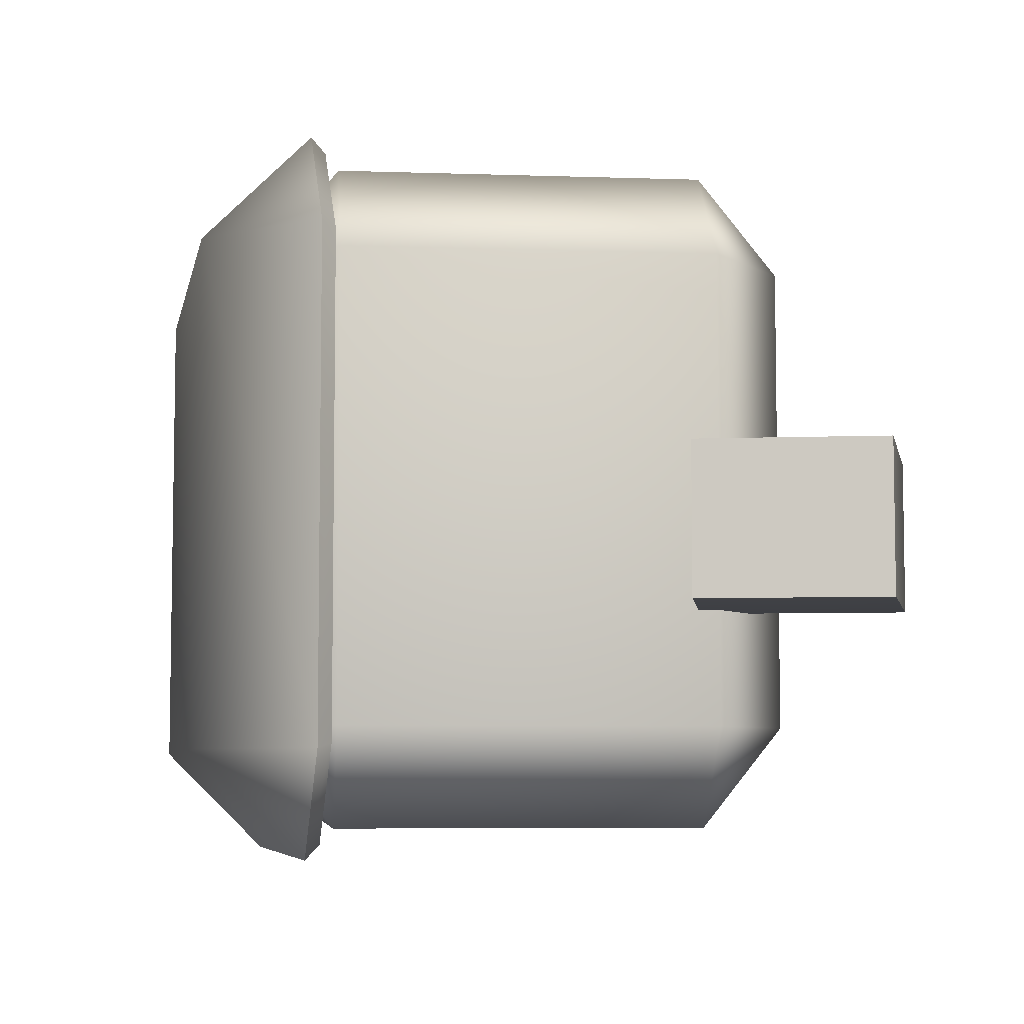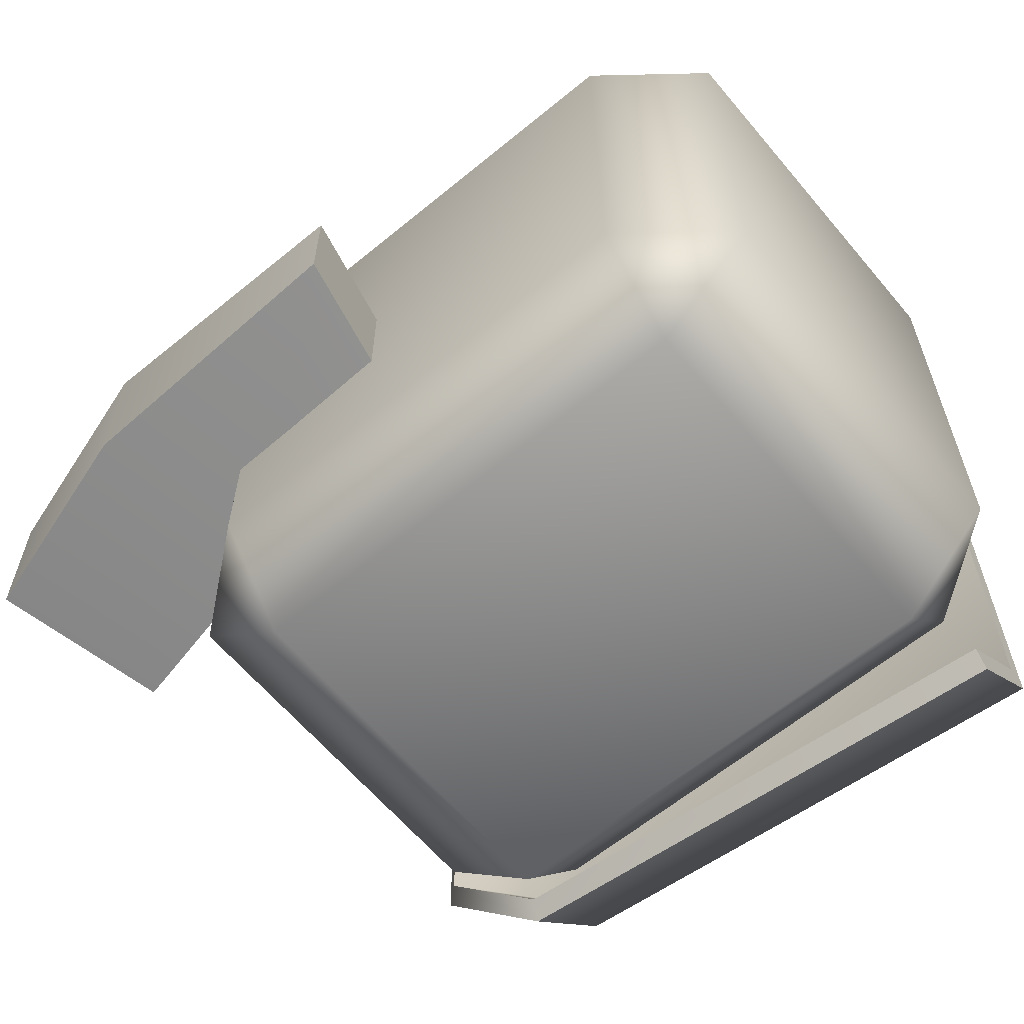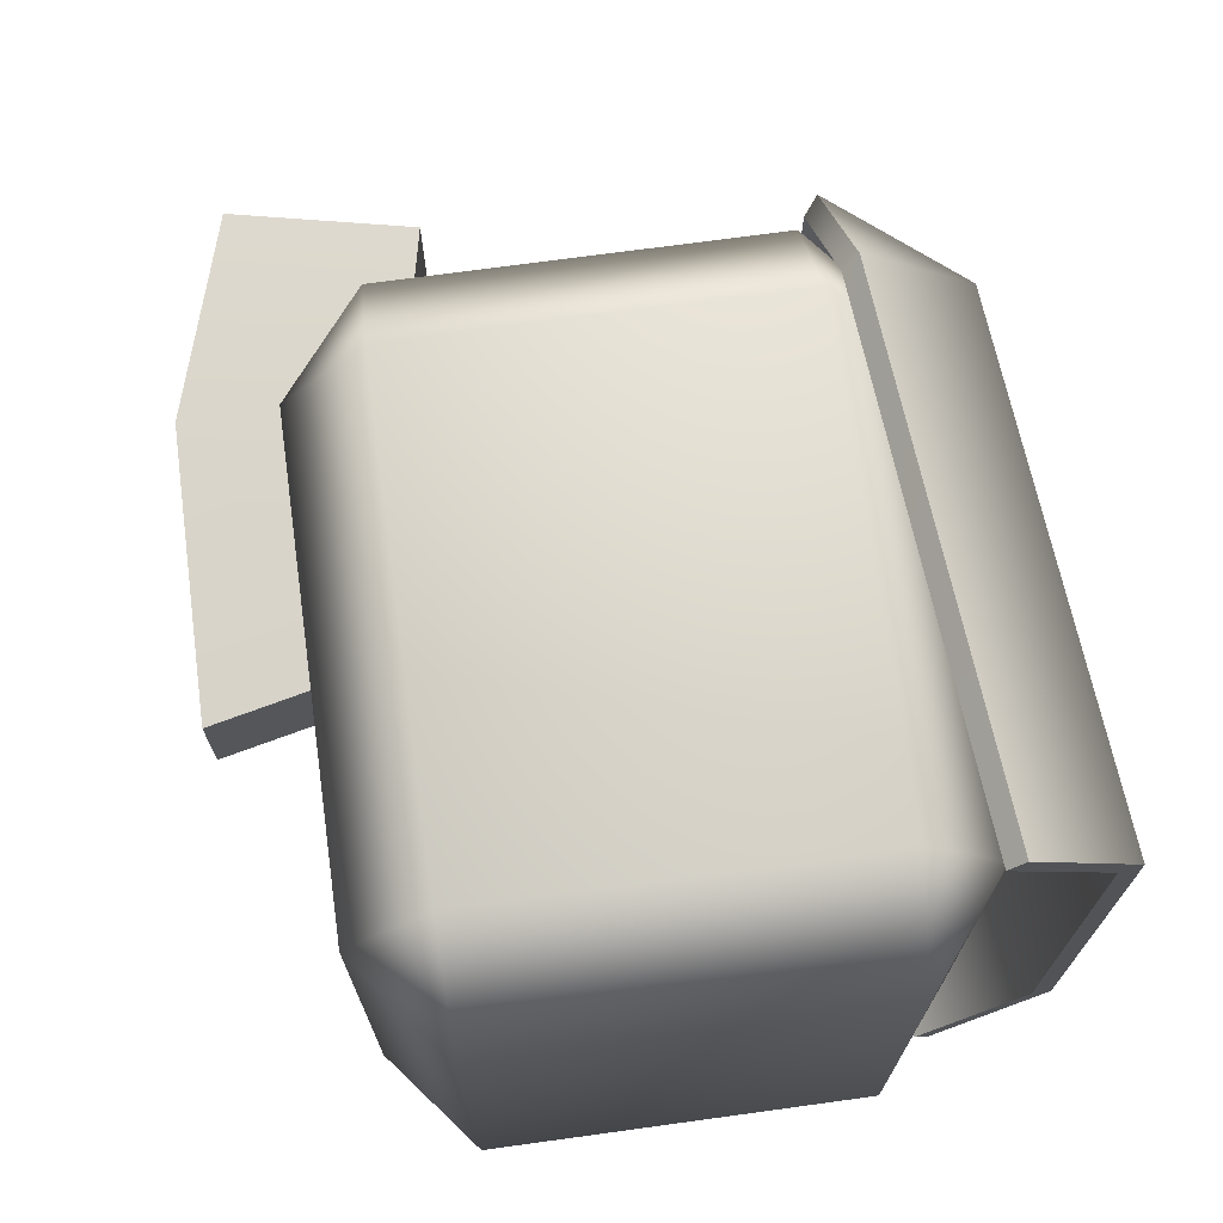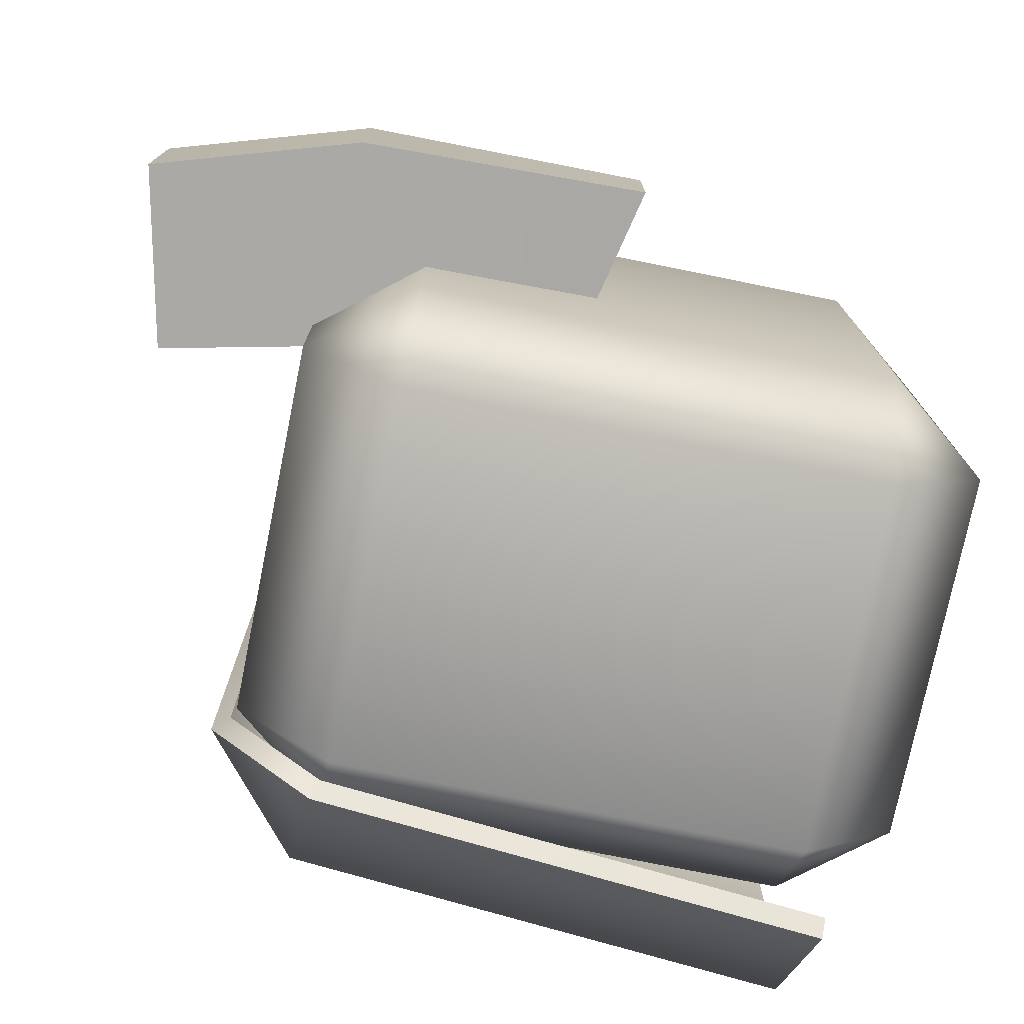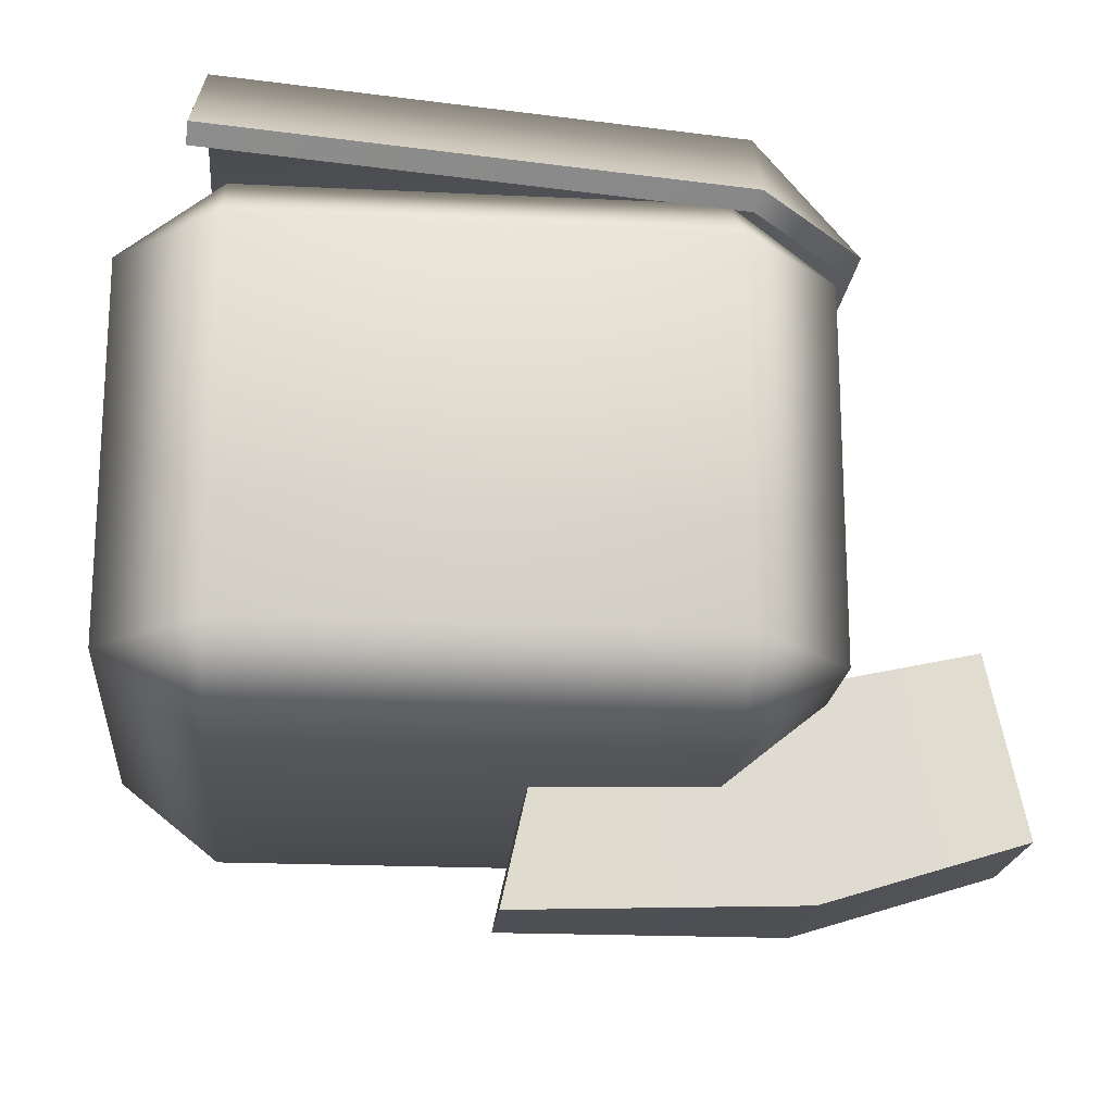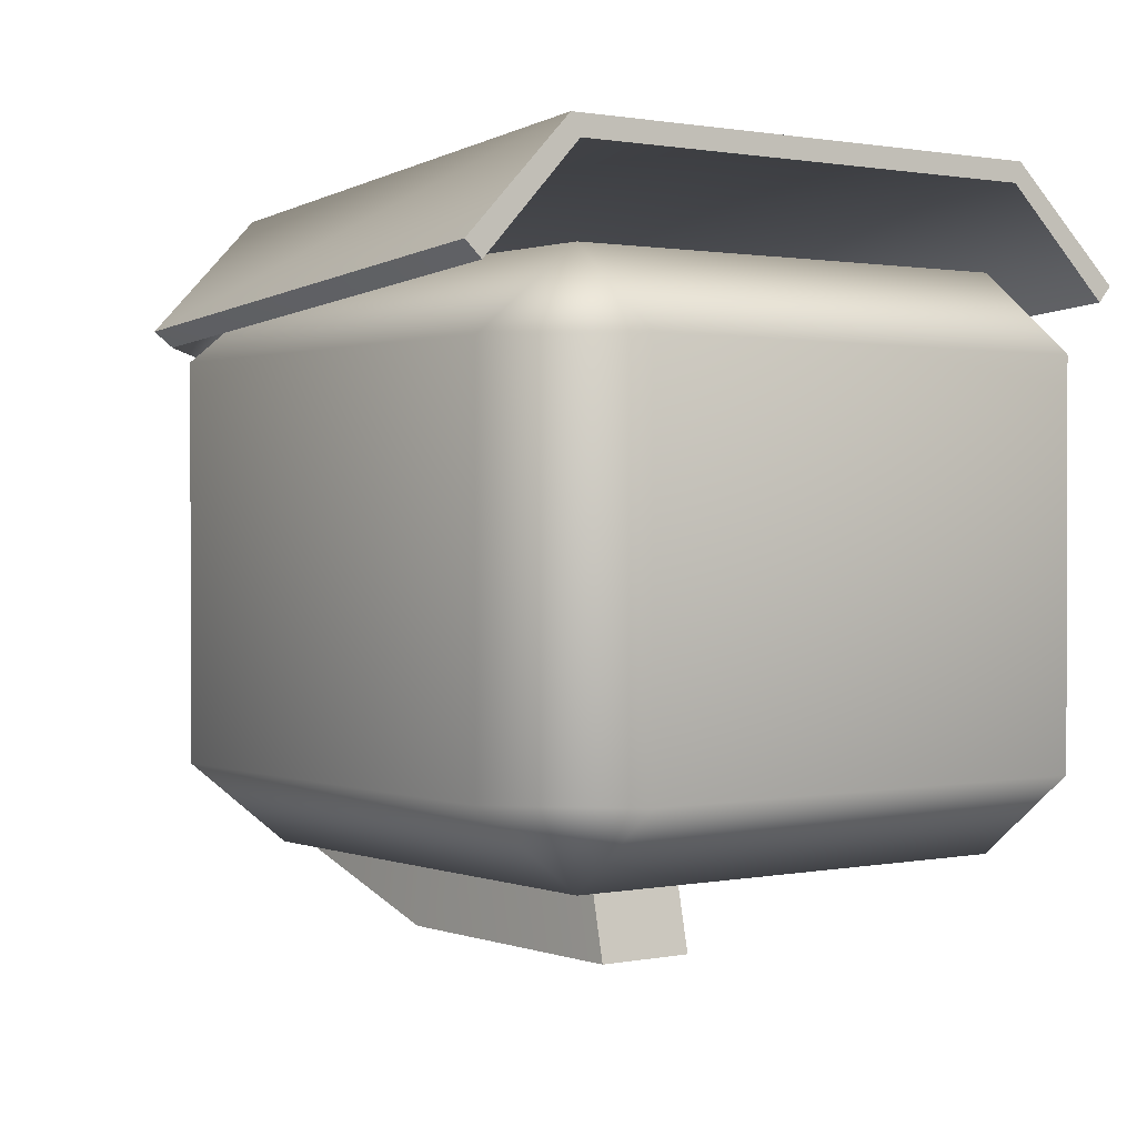
<metadata>
{"format":"obj","ext":"obj","renderer":"f3d","projection":"perspective","resolution":1024,"background":"white","views":[{"elev":-6.3,"azim":-95.8,"up":"+Z"},{"elev":-62.2,"azim":39.9,"up":"+Z"},{"elev":71.5,"azim":82.2,"up":"+Z"},{"elev":-75.6,"azim":-11.4,"up":"+Z"},{"elev":-19.5,"azim":174.8,"up":"+Y"},{"elev":1.0,"azim":53.5,"up":"+Y"}]}
</metadata>
<code>
g Cube.003
v 0.02089 -0.1735 0.006151
v 0.006236 -0.1079 0.006151
v 0.006236 -0.1079 -0.0368
v 0.02089 -0.1735 -0.0368
v -0.09746 -0.1716 -0.04595
v -0.1656 -0.07081 -0.04595
v -0.1818 -0.1456 -0.04595
v -0.07969 -0.08937 -0.04595
v 0.02089 -0.1735 -0.0368
v 0.006236 -0.1079 -0.0368
v -0.1818 -0.1456 -0.04595
v -0.1656 -0.07081 -0.04595
v -0.1656 -0.07081 0.0153
v -0.1818 -0.1456 0.0153
v -0.09746 -0.1716 0.0153
v 0.006236 -0.1079 0.006151
v 0.02089 -0.1735 0.006151
v -0.07969 -0.08937 0.0153
v -0.1818 -0.1456 0.0153
v -0.1656 -0.07081 0.0153
v -0.09746 -0.1716 -0.04595
v -0.1818 -0.1456 -0.04595
v -0.1818 -0.1456 0.0153
v -0.09746 -0.1716 0.0153
v 0.02089 -0.1735 -0.0368
v 0.02089 -0.1735 0.006151
v -0.07969 -0.08937 -0.04595
v 0.006236 -0.1079 -0.0368
v 0.006236 -0.1079 0.006151
v -0.07969 -0.08937 0.0153
v -0.1656 -0.07081 -0.04595
v -0.1656 -0.07081 0.0153
v 0.1443 0.09164 -0.1473
v -0.071 0.1187 -0.1019
v -0.06711 0.07345 -0.1474
v 0.1404 0.1369 -0.1019
v -0.07101 0.1187 0.1103
v 0.1404 0.1369 0.1103
v -0.06712 0.07345 0.1557
v 0.1443 0.09164 0.1557
v -0.1124 0.06955 0.1102
v -0.07101 0.1187 0.1103
v -0.06712 0.07345 0.1557
v -0.1124 0.06955 -0.1019
v -0.071 0.1187 -0.1019
v -0.06711 0.07345 -0.1474
v 0.1448 0.08517 -0.1409
v -0.06435 0.06737 -0.1411
v -0.06719 0.111 -0.09876
v 0.1411 0.1285 -0.09838
v -0.0672 0.111 0.1071
v 0.1411 0.1285 0.1067
v -0.06436 0.06736 0.1494
v 0.1448 0.08517 0.1492
v -0.1056 0.06381 0.108
v -0.06436 0.06736 0.1494
v -0.0672 0.111 0.1071
v -0.1056 0.06382 -0.09968
v -0.06719 0.111 -0.09876
v -0.06435 0.06737 -0.1411
v 0.1443 0.09164 -0.1473
v -0.06711 0.07345 -0.1474
v -0.06435 0.06737 -0.1411
v 0.1448 0.08517 -0.1409
v 0.1404 0.1369 -0.1019
v 0.1443 0.09164 -0.1473
v 0.1448 0.08517 -0.1409
v 0.1411 0.1285 -0.09838
v 0.1404 0.1369 0.1103
v 0.1411 0.1285 0.1067
v 0.1443 0.09164 0.1557
v 0.1448 0.08517 0.1492
v -0.06711 0.07345 -0.1474
v -0.1056 0.06382 -0.09968
v -0.06435 0.06737 -0.1411
v -0.1124 0.06955 -0.1019
v -0.1056 0.06381 0.108
v -0.1124 0.06955 0.1102
v -0.06436 0.06736 0.1494
v -0.06712 0.07345 0.1557
v -0.06712 0.07345 0.1557
v 0.1443 0.09164 0.1557
v 0.1448 0.08517 0.1492
v -0.06436 0.06736 0.1494
v -0.06249 0.06181 -0.1344
v -0.06249 -0.09302 -0.1344
v 0.1316 -0.09303 -0.1344
v 0.1316 0.0618 -0.1344
v -0.06249 0.09498 -0.09286
v 0.1316 0.09498 -0.09285
v -0.0625 0.09498 0.1012
v 0.1316 0.09497 0.1012
v -0.0625 0.0618 0.1428
v 0.1316 0.0618 0.1428
v -0.0625 -0.09303 0.1428
v 0.1316 -0.09303 0.1428
v -0.0625 -0.1262 0.1012
v 0.1316 -0.1262 0.1012
v 0.1316 -0.1262 -0.09286
v -0.0625 -0.1262 -0.09286
v -0.06249 -0.09302 -0.1344
v 0.1316 -0.09303 -0.1344
v 0.1732 -0.09303 0.1012
v 0.1316 -0.09303 0.1428
v 0.1316 0.0618 0.1428
v 0.1316 -0.1262 0.1012
v 0.1732 0.0618 0.1012
v 0.1316 0.09497 0.1012
v 0.1316 0.09498 -0.09285
v 0.1732 -0.09303 -0.09286
v 0.1316 -0.1262 -0.09286
v 0.1316 -0.09303 -0.1344
v 0.1732 0.0618 -0.09285
v 0.1316 0.0618 -0.1344
v -0.06249 0.06181 -0.1344
v -0.1041 -0.09302 -0.09287
v -0.06249 -0.09302 -0.1344
v -0.0625 -0.1262 -0.09286
v -0.1041 0.06181 -0.09286
v -0.06249 0.09498 -0.09286
v -0.0625 0.09498 0.1012
v -0.1041 0.06181 0.1012
v -0.0625 0.0618 0.1428
v -0.0625 -0.09303 0.1428
v -0.1041 -0.09302 0.1012
v -0.0625 -0.1262 0.1012
g Cube.003_0
f 3 2 1
f 4 3 1
f 7 6 5
f 6 8 5
f 5 8 9
f 8 10 9
f 13 12 11
f 14 13 11
f 17 16 15
f 16 18 15
f 15 18 19
f 18 20 19
f 23 22 21
f 24 23 21
f 24 21 25
f 26 24 25
f 29 28 27
f 30 29 27
f 30 27 31
f 32 30 31
f 35 34 33
f 34 36 33
f 36 34 37
f 38 36 37
f 37 39 38
f 39 40 38
f 43 42 41
f 44 41 42
f 45 44 42
f 45 46 44
f 49 48 47
f 50 49 47
f 49 50 51
f 50 52 51
f 53 51 52
f 54 53 52
f 57 56 55
f 55 58 57
f 58 59 57
f 60 59 58
f 63 62 61
f 64 63 61
f 67 66 65
f 68 67 65
f 68 65 69
f 70 68 69
f 70 69 71
f 72 70 71
f 75 74 73
f 74 76 73
f 74 77 76
f 77 78 76
f 77 79 78
f 79 80 78
f 83 82 81
f 84 83 81
g Cube.003_1
f 87 86 85
f 88 87 85
f 85 89 88
f 89 90 88
f 90 89 91
f 92 90 91
f 91 93 92
f 93 94 92
f 94 93 95
f 96 94 95
f 95 97 96
f 97 98 96
f 98 97 99
f 97 100 99
f 100 101 99
f 101 102 99
f 105 104 103
f 104 106 103
f 107 105 103
f 105 107 108
f 109 108 107
f 110 103 106
f 103 110 107
f 111 110 106
f 112 110 111
f 113 109 107
f 110 113 107
f 110 112 113
f 109 113 114
f 112 114 113
f 117 116 115
f 117 118 116
f 116 119 115
f 120 115 119
f 120 119 121
f 119 122 121
f 122 119 116
f 123 121 122
f 123 122 124
f 116 118 125
f 125 122 116
f 122 125 124
f 118 126 125
f 124 125 126

</code>
